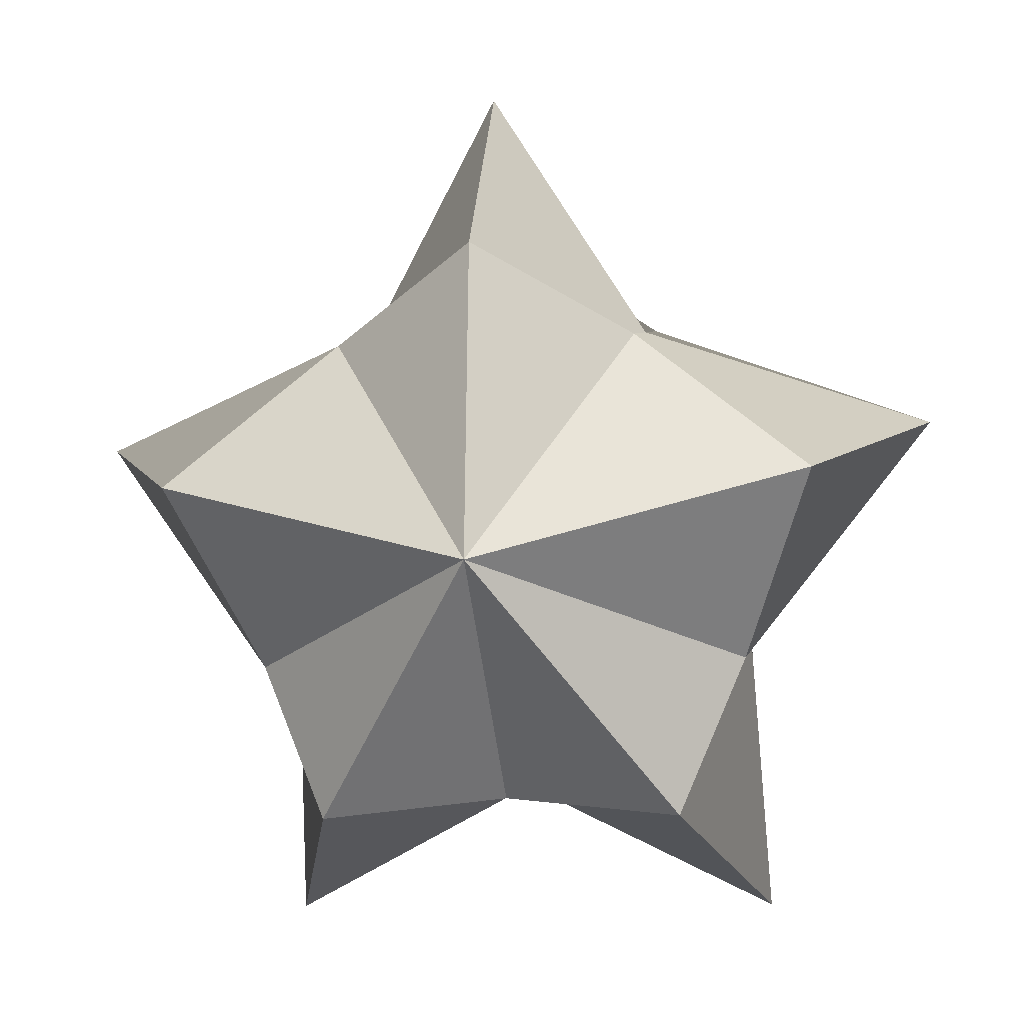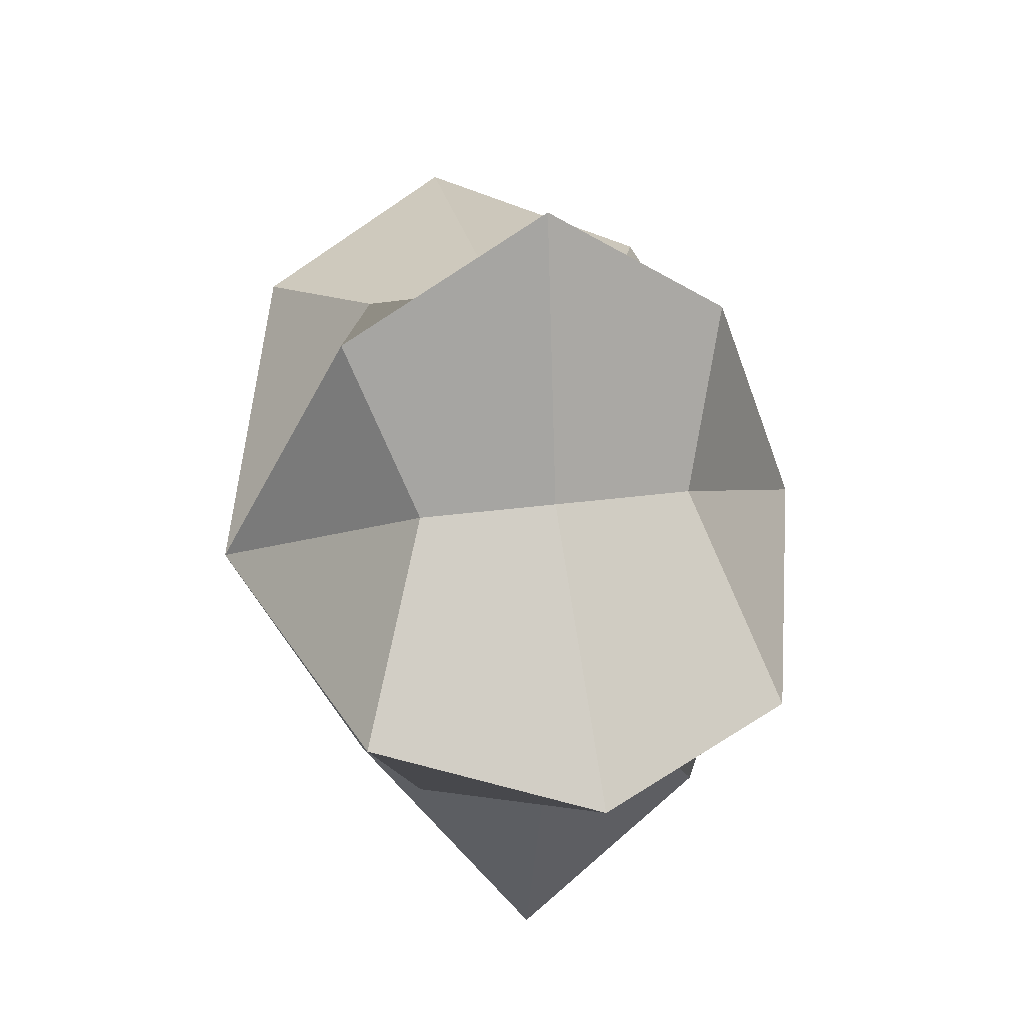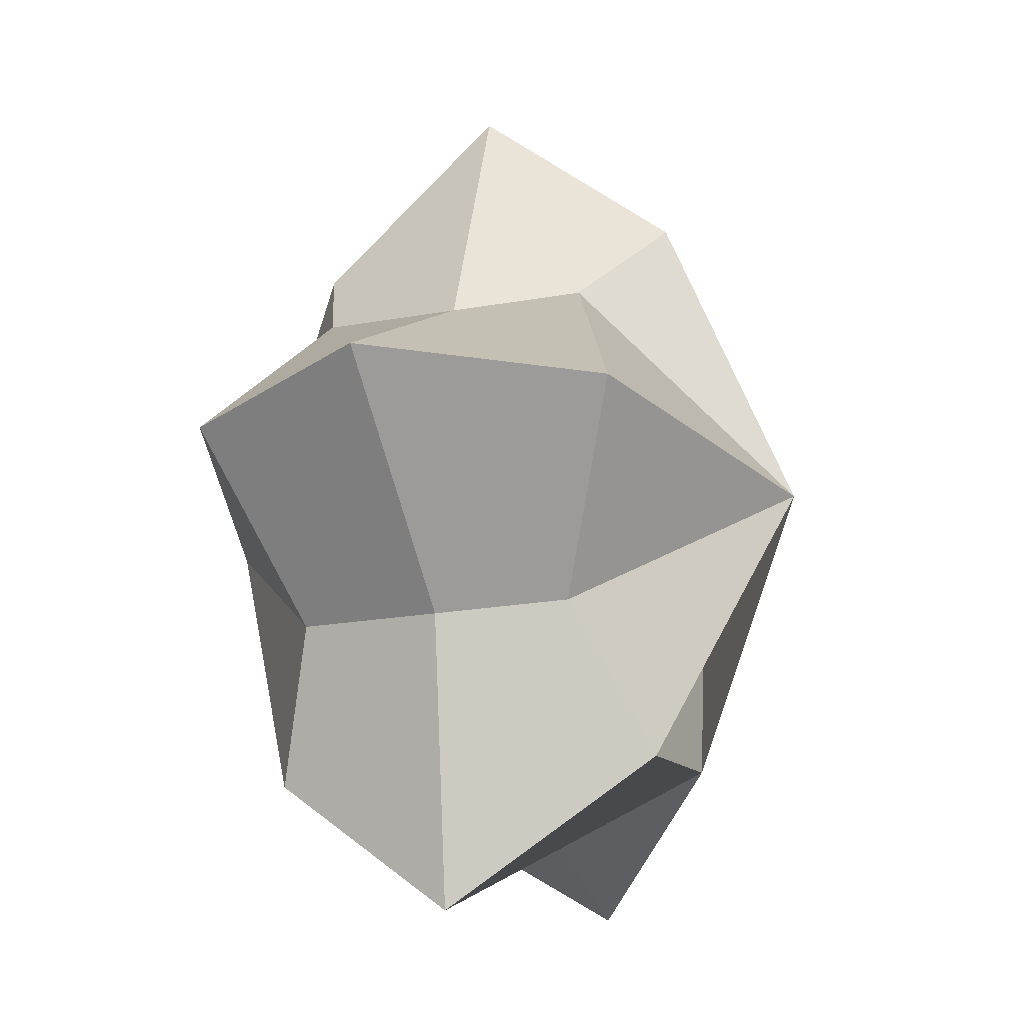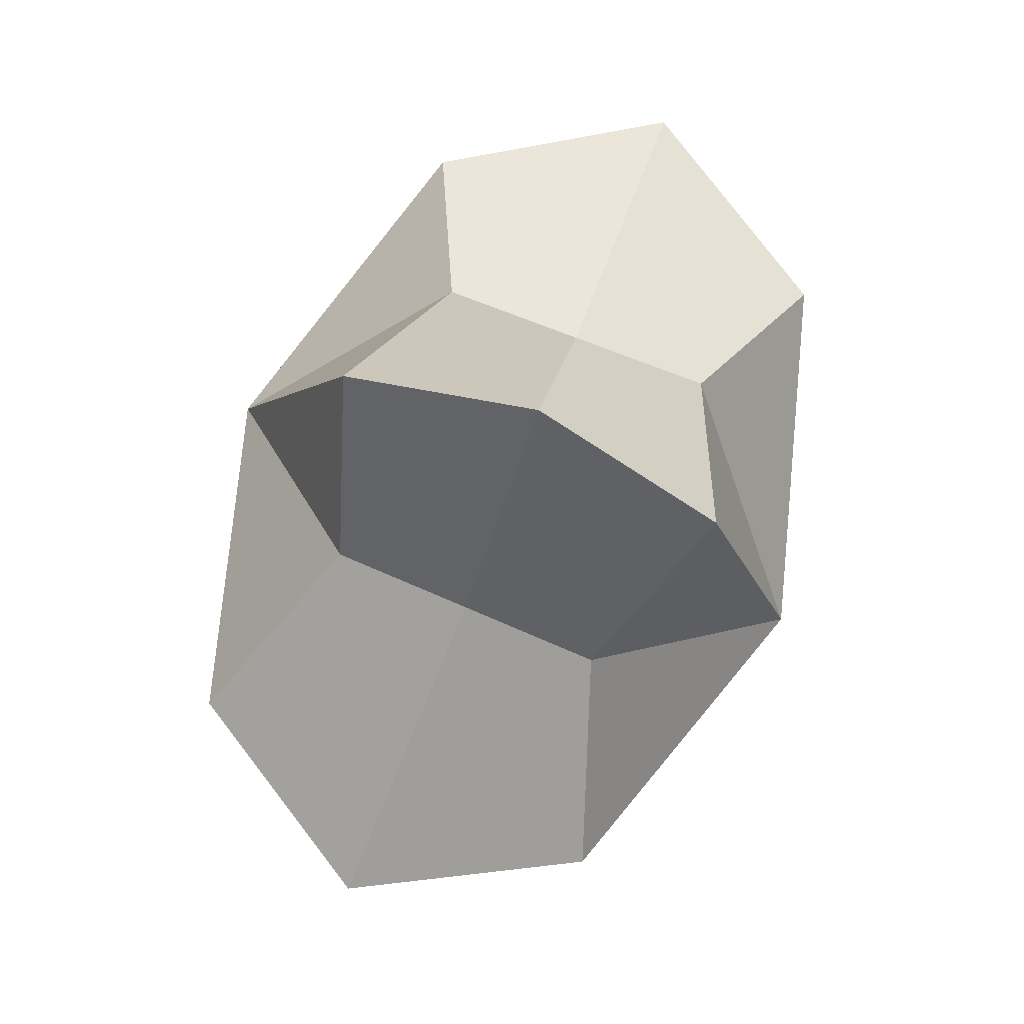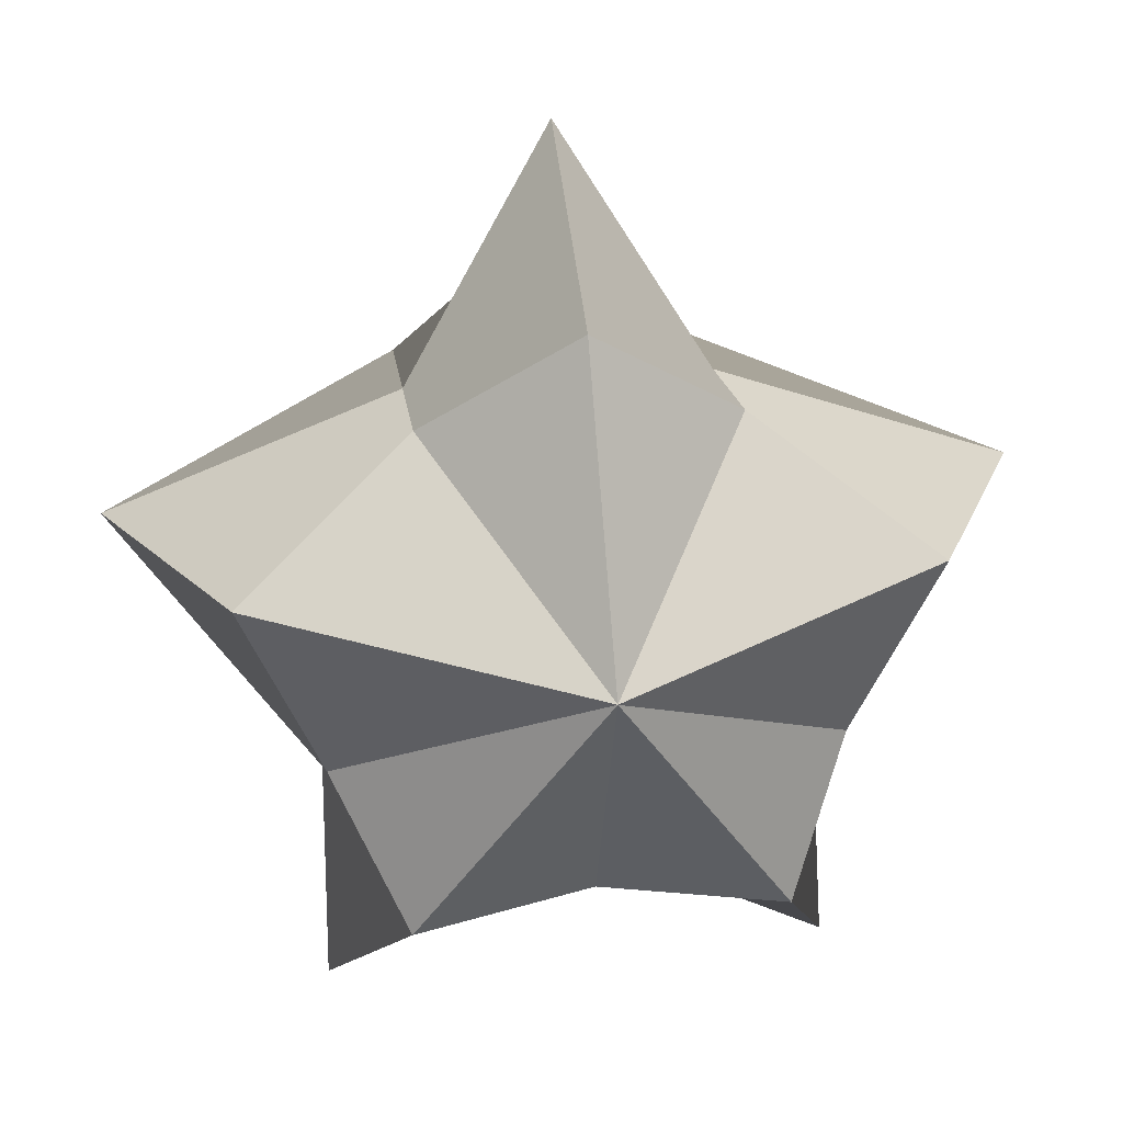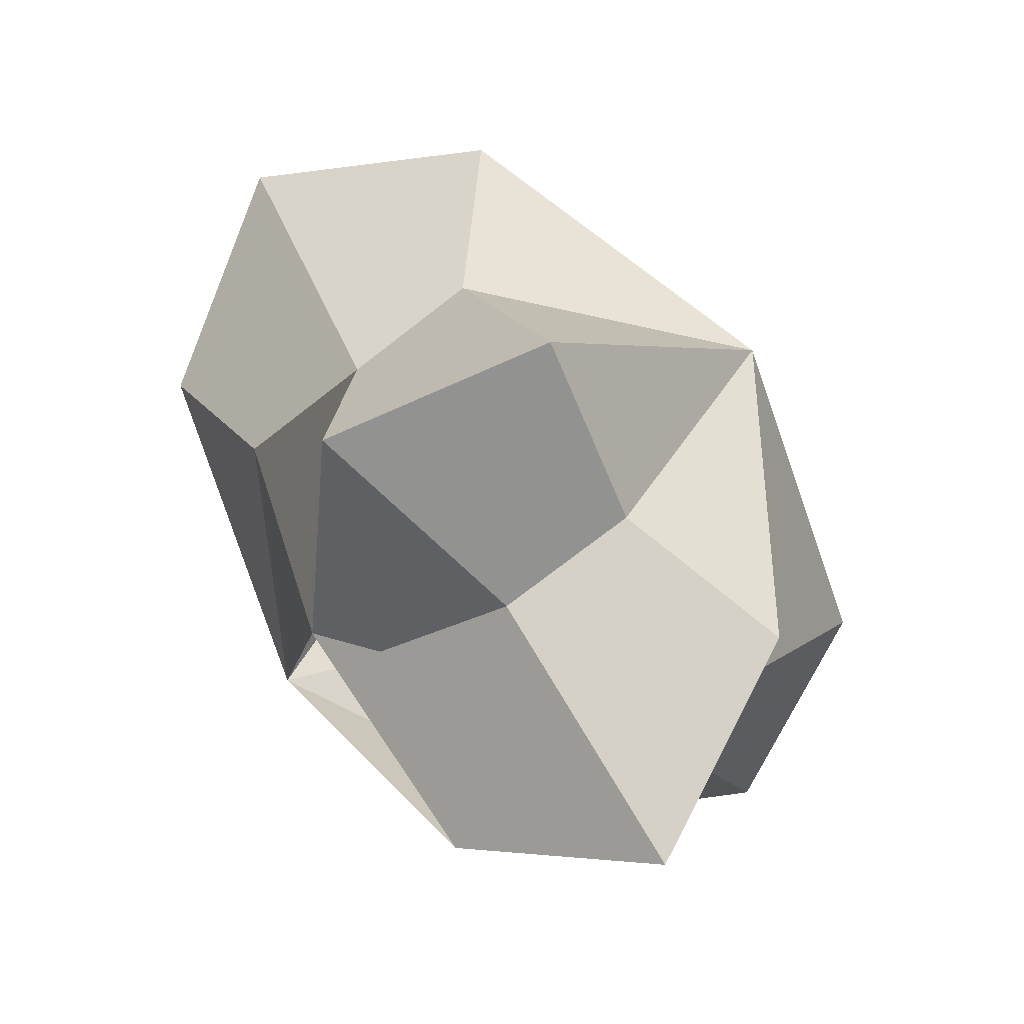
<metadata>
{"format":"obj","ext":"obj","renderer":"f3d","projection":"perspective","resolution":1024,"background":"white","views":[{"elev":0.8,"azim":11.5,"up":"+Y"},{"elev":48.8,"azim":-99.9,"up":"+Y"},{"elev":-8.4,"azim":111.3,"up":"+Y"},{"elev":74.6,"azim":-66.5,"up":"+Y"},{"elev":16.4,"azim":-6.2,"up":"+Y"},{"elev":-76.7,"azim":-50.9,"up":"+Y"}]}
</metadata>
<code>
v  0.1019 0.1563 0.109
v  0.2419 0.0539 0.1517
v  0.3227 0.0897 -0.01
v  0.0956 0.1632 0.0062
v  -0.0038 -0.0143 0.2374
v  -0.0161 0.224 0.1642
v  -0.0262 0.3514 0.0248
v  0.186 -0.0936 0.0881
v  0.1797 -0.0867 -0.0147
v  0.1401 -0.2119 0.1274
v  0.195 -0.3043 -0.0301
v  -0.0012 -0.2064 0.0959
v  0.0894 0.1701 -0.0966
v  0.2226 0.0752 -0.1661
v  -0.0223 0.0177 -0.2367
v  -0.0276 0.2439 -0.1309
v  0.1735 -0.0798 -0.1175
v  0.1222 -0.1921 -0.1675
v  -0.0051 -0.2102 -0.0138
v  -0.077 -0.1964 -0.1415
v  -0.132 0.1487 0.1159
v  -0.1338 0.1557 0.013
v  -0.355 0.0674 0.0101
v  -0.26 0.0374 0.1666
v  -0.1972 -0.1062 0.0995
v  -0.199 -0.0991 -0.0035
v  -0.1392 -0.2211 0.1357
v  -0.1978 -0.3172 -0.0184
v  -0.1356 0.1627 -0.0899
v  -0.2656 0.0591 -0.1516
v  -0.2007 -0.0921 -0.1064
v  -0.0098 -0.1918 -0.1234
g Object145
f 1 2 3 4
f 5 2 1
f 6 1 4 7
f 1 6 5
f 8 9 3 2
f 5 8 2
f 10 11 9 8
f 8 5 10
f 5 12 10
f 13 4 3 14
f 15 13 14
f 16 7 4 13
f 13 15 16
f 17 14 3 9
f 15 14 17
f 18 17 9 11
f 17 18 15
f 19 11 10 12
f 20 18 11 19
f 21 22 23 24
f 5 21 24
f 6 7 22 21
f 21 5 6
f 25 24 23 26
f 5 24 25
f 27 25 26 28
f 25 27 5
f 5 27 12
f 29 30 23 22
f 15 30 29
f 16 29 22 7
f 29 16 15
f 31 26 23 30
f 15 31 30
f 20 28 26 31
f 31 15 20
f 19 12 27 28
f 32 19 28 20

</code>
